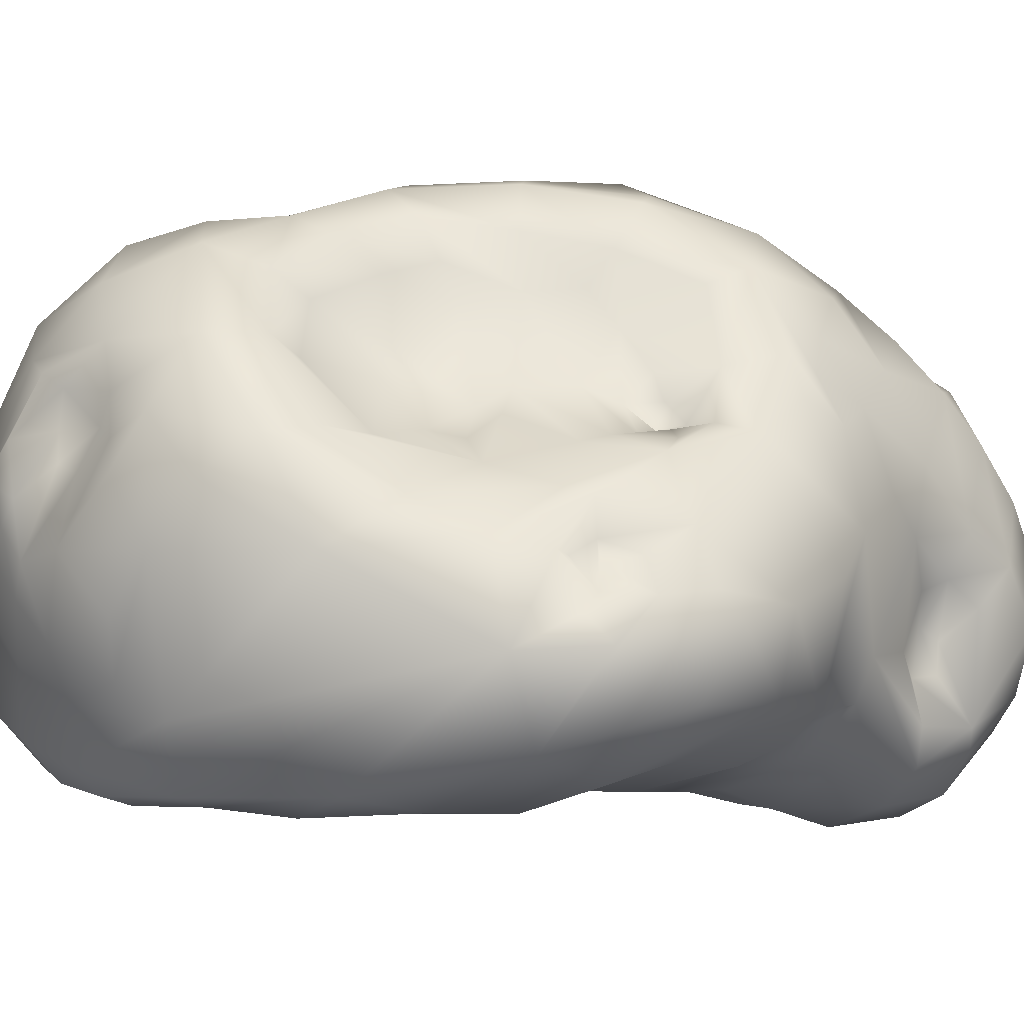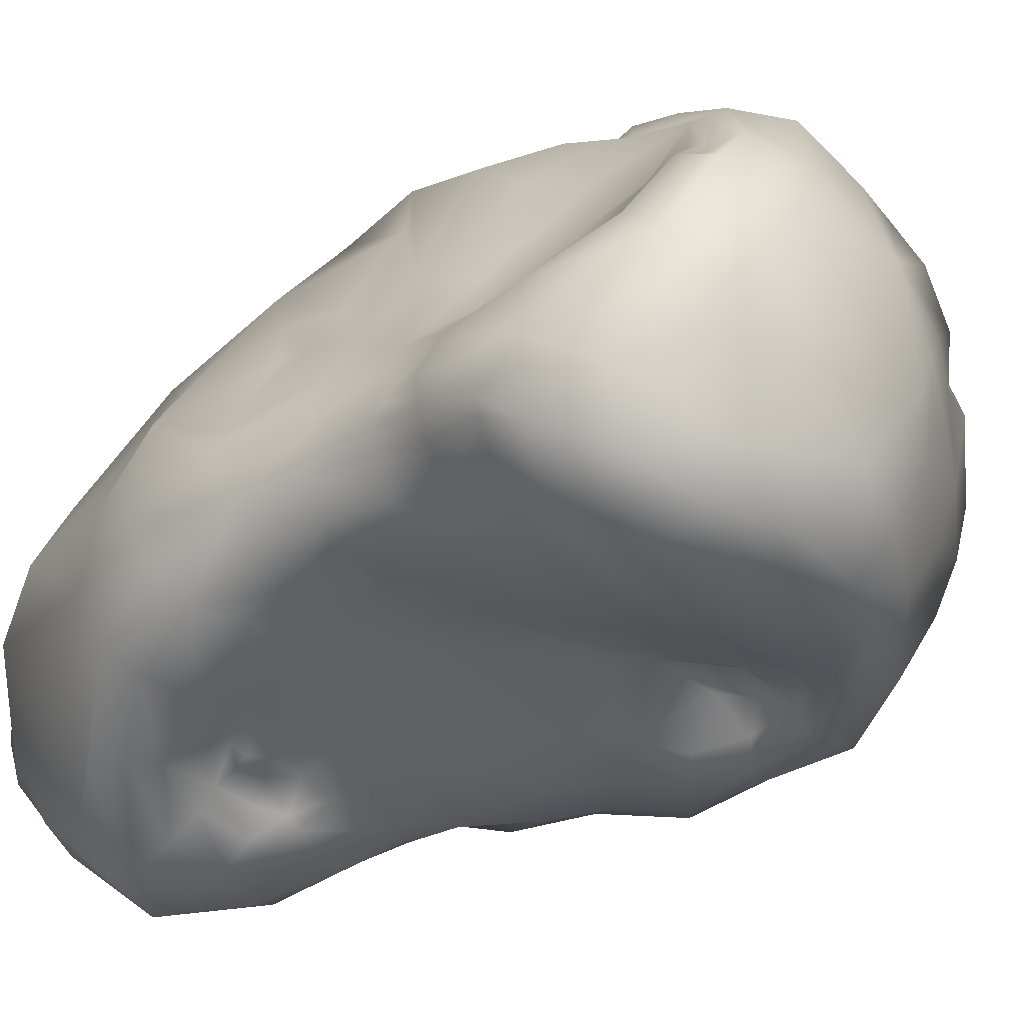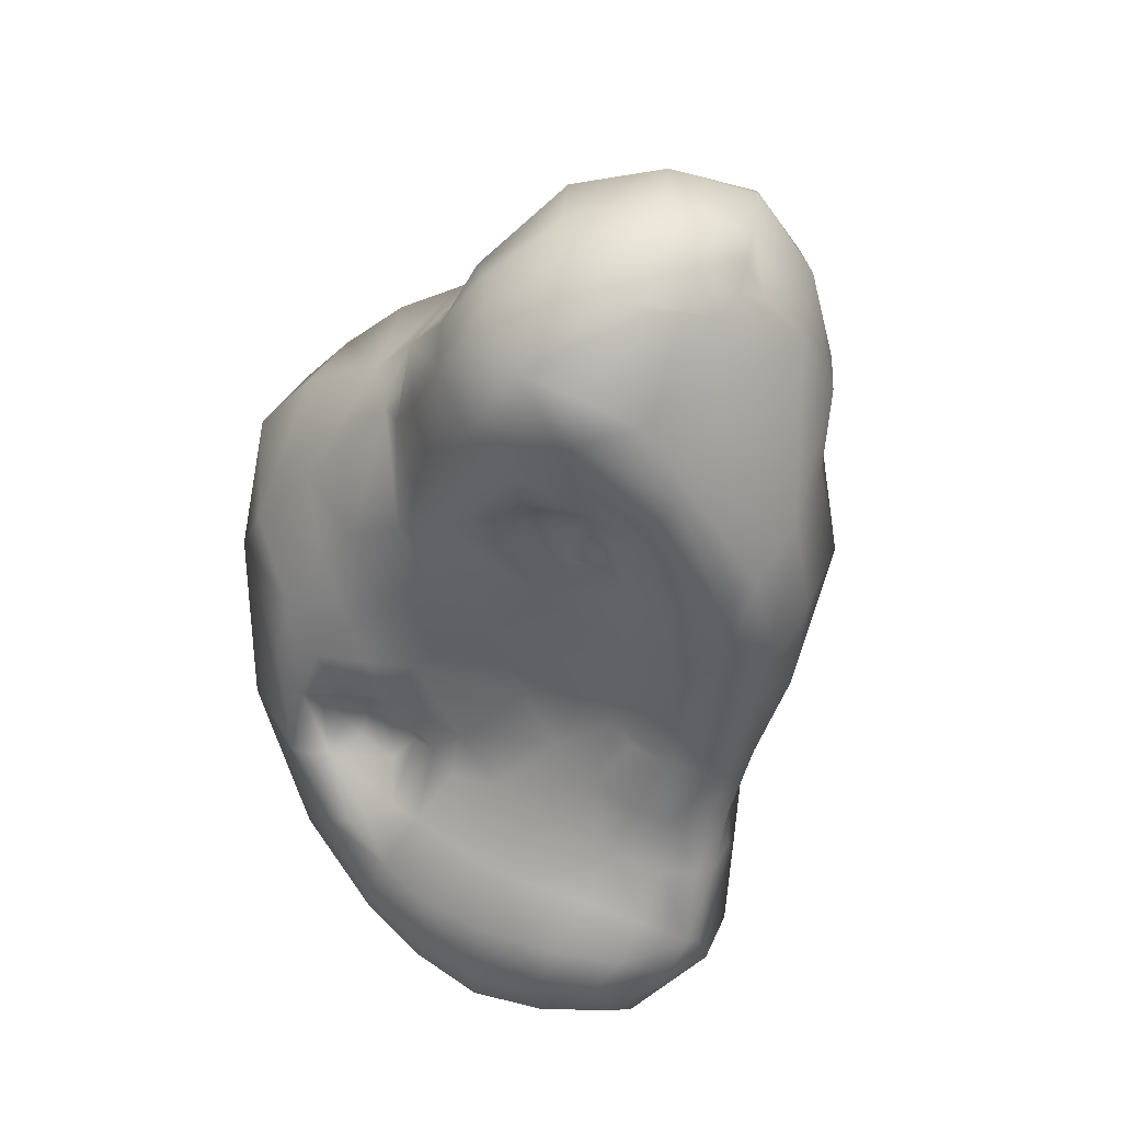
<metadata>
{"format":"obj","ext":"obj","renderer":"f3d","projection":"perspective","resolution":1024,"background":"white","views":[{"elev":3.3,"azim":-90.4,"up":"+Y"},{"elev":-29.5,"azim":145.2,"up":"+Y"},{"elev":28.4,"azim":32.3,"up":"+Z"}]}
</metadata>
<code>
o prop_asteroid_01_Untitled
v 0.04633 -0.0316 0.6332
v 0.2319 -0.3423 0.2292
v -0.4243 -0.06948 0.2511
v 0.181 0.454 0.1566
v -0.2077 0.1214 -0.5309
v -0.2429 0.1195 0.2014
v -0.1133 -0.2768 -0.2431
v -0.215 0.2336 -0.5229
v 0.05906 -0.3787 -0.5887
v 0.3737 -0.1535 0.721
v 0.3953 -0.1134 0.6983
v 0.4069 -0.1508 0.6649
v 0.04889 -0.3026 0.638
v 0.0589 -0.1841 0.5916
v 0.04802 -0.2293 0.5879
v 0.06001 -0.09758 0.6047
v 0.4357 -0.1521 0.6195
v 0.418 -0.1954 0.6366
v 0.4151 -0.2505 0.6205
v 0.03393 -0.232 0.5512
v 0.2275 0.2077 0.481
v 0.2124 0.1907 0.5058
v 0.1917 0.2443 0.4845
v 0.3729 -0.3889 0.4936
v 0.197 0.3034 0.4654
v 0.269 -0.4492 0.4731
v -0.1073 -0.1869 0.4804
v -0.1162 -0.2483 0.4554
v -0.1044 -0.2753 0.4064
v -0.1807 -0.2501 0.4018
v -0.1394 -0.2691 0.3895
v 0.1961 -0.4375 0.3926
v -0.1233 0.1879 0.4002
v -0.1311 -0.2979 0.3664
v 0.3599 0.2343 0.3276
v -0.1675 0.1584 0.3794
v 0.4002 0.1372 0.3254
v -0.1413 0.2167 0.3623
v -0.05654 0.3311 0.3204
v 0.1455 -0.4 0.296
v 0.1605 -0.3813 0.2954
v 0.4723 -0.008038 0.2946
v 0.5063 -0.1557 0.2763
v -0.23 0.1279 0.2575
v -0.423 -0.1142 0.2824
v 0.02024 -0.3871 0.2424
v -0.1493 0.1995 0.2725
v 0.263 -0.3463 0.2311
v 0.2812 -0.3292 0.242
v -0.0564 -0.3758 0.2116
v 0.02088 -0.3689 0.1926
v -0.3102 0.09512 0.1919
v 0.48 0.04296 0.1398
v -0.1479 0.153 0.1982
v -0.1818 0.1244 0.2249
v 0.1782 -0.3385 0.1465
v 0.03138 -0.3462 0.1495
v -0.1996 0.112 0.1893
v -0.4608 -0.07345 0.1741
v -0.01451 -0.3488 0.1109
v 0.0741 -0.3483 0.1407
v -0.08835 0.2491 0.1426
v -0.3551 0.05308 0.06354
v 0.407 0.03876 0.03332
v -0.4164 -0.0379 0.115
v -0.427 -0.05334 0.1222
v -0.4477 -0.07027 0.1016
v -0.4161 -0.03519 0.1046
v 0.3126 -0.2684 0.006755
v -0.488 -0.09133 0.08238
v -0.2009 0.1385 -0.01414
v 0.3592 0.1248 0.02958
v -0.4128 -0.02931 0.06611
v -0.1582 0.1447 -0.04814
v -0.5027 -0.1359 -0.006814
v -0.1398 -0.357 -0.06184
v 0.2403 0.3158 -0.09168
v -0.04072 0.3392 -0.09672
v -0.1556 0.1808 -0.1687
v 0.3637 0.09681 -0.06016
v 0.3431 0.07363 -0.1379
v -0.07621 0.3209 -0.1737
v 0.04106 0.4393 -0.1692
v 0.1822 0.3875 -0.1846
v -0.1927 -0.2935 -0.1846
v 0.1016 0.4211 -0.2155
v 0.1269 0.3946 -0.2468
v 0.2536 0.1212 -0.2975
v -0.2343 -0.3073 -0.2276
v 0.3874 -0.102 -0.2893
v -0.02321 -0.3003 -0.2713
v 0.08524 0.4069 -0.2692
v 0.1869 0.2881 -0.3026
v -0.1475 -0.2917 -0.2825
v -0.04664 0.3999 -0.2933
v 0.01504 0.3984 -0.3168
v 0.3926 -0.1101 -0.3609
v -0.02277 0.3927 -0.4116
v 0.1441 0.2548 -0.4145
v -0.15 -0.3659 -0.368
v -0.3336 0.1466 -0.4575
v 0.3853 -0.2278 -0.4881
v 0.1972 0.126 -0.5631
v 0.3102 -0.02051 -0.5186
v 0.227 0.09136 -0.5984
v -0.337 -0.1927 -0.4989
v 0.3655 -0.2524 -0.5471
v 0.2211 0.1091 -0.6548
v 0.2795 -0.3342 -0.5581
v 0.1571 0.186 -0.6537
v 0.1698 0.1515 -0.6485
v 0.1882 0.1163 -0.668
v -0.1803 0.1714 -0.5814
v -0.1721 -0.009386 -0.6653
v -0.2139 -0.05171 -0.6342
v -0.08271 0.04781 -0.7008
v 0.1226 0.01497 -0.7517
v 0.1551 -0.2813 -0.6807
v 0.204 -0.09824 -0.7403
v 0.004618 -0.2677 -0.712
v 0.1497 0.08615 0.6637
v 0.1191 0.16 0.6051
v 0.008536 0.06423 0.5645
v -0.02264 -0.03458 0.5474
v -0.001102 -0.1084 0.5591
v 0.2567 -0.3474 0.2697
v 0.2162 -0.35 0.2661
v 0.1694 -0.3462 0.2474
v 0.2192 -0.3192 0.1923
v 0.2704 -0.3202 0.2091
v -0.3535 -0.09569 0.3506
v -0.3907 0.007568 0.2225
v 0.203 0.4217 -0.04922
v 0.1114 0.4551 0.01976
v 0.05661 0.4306 0.1909
v -0.2393 0.1683 -0.5139
v -0.1828 0.1164 -0.5877
v -0.2501 0.06329 -0.5564
v -0.2996 0.1107 -0.5062
v 0.3542 -0.3201 0.6378
v -0.2722 0.1097 0.2083
v -0.2134 0.1037 0.2236
v -0.2058 0.1093 0.1631
v -0.2302 0.1125 0.1268
v 0.2684 0.2042 -0.1639
v -0.1161 -0.3406 -0.3353
v -0.05675 -0.301 -0.229
v -0.2949 0.2437 -0.394
v -0.1534 0.3601 -0.4051
v -0.1328 0.3079 -0.5385
v -0.09419 0.2052 -0.6344
v -0.1599 0.1906 -0.6121
v 0.1026 -0.3894 -0.4811
v -0.006303 -0.3935 -0.4677
v -0.03317 -0.3857 -0.5528
v 0.2811 -0.1661 0.7517
v 0.3254 -0.2253 0.731
v 0.3994 -0.19 0.6799
v 0.4801 -0.111 0.5546
v 0.08682 -0.3414 0.6412
v 0.1728 -0.2737 0.72
v 0.1223 -0.1736 0.7339
v 0.003077 -0.2941 0.5621
v 0.01839 -0.3533 0.5576
v 0.07258 -0.1395 0.6491
v 0.04694 -0.1642 0.5644
v 0.3797 -0.2507 0.6836
v 0.3014 -0.3513 0.6553
v -0.02063 -0.1888 0.532
v 0.1701 0.21 0.5252
v 0.2526 0.1735 0.5397
v 0.2764 0.1944 0.4782
v 0.2103 0.189 0.5801
v 0.1232 0.2315 0.5384
v 0.3067 -0.428 0.5326
v 0.2974 -0.4382 0.4651
v 0.4186 -0.3515 0.3784
v 0.05288 0.2906 0.4414
v 0.01953 0.1906 0.5107
v 0.2827 0.2882 0.4056
v 0.08709 0.3802 0.3415
v 0.215 -0.4535 0.5628
v 0.1319 -0.4551 0.4491
v 0.2792 -0.4151 0.4022
v -0.09948 0.02961 0.5066
v -0.1834 -0.01722 0.4579
v -0.08104 -0.3363 0.3718
v -0.03102 -0.3624 0.4155
v 0.4941 -0.2511 0.2212
v 0.05113 -0.4125 0.5163
v -0.1333 0.12 0.4359
v -0.2624 -0.06865 0.4227
v -0.1997 -0.3201 0.2911
v 0.1925 -0.4116 0.34
v 0.2741 -0.3931 0.3354
v 0.0997 -0.4167 0.3202
v 0.03927 -0.4137 0.3588
v -0.07348 0.1438 0.468
v -0.07339 0.2358 0.4093
v 0.3809 0.1561 0.464
v 0.4418 0.06958 0.4478
v 0.3398 0.1836 0.4783
v -0.2447 0.116 0.3194
v 0.4979 -0.03716 0.4476
v 0.003704 0.4193 0.1769
v -0.0336 0.3563 0.1377
v -0.06276 0.3082 0.2586
v 0.1301 -0.3757 0.2313
v 0.3719 0.1996 0.2388
v 0.3109 0.295 0.1257
v 0.1697 0.3995 0.3052
v 0.2014 -0.3722 0.3143
v 0.5145 -0.1153 0.1263
v 0.4987 -0.1958 0.08738
v -0.1772 0.1497 0.2416
v -0.02232 -0.3778 0.2885
v -0.1342 0.1895 0.1851
v 0.3039 -0.3058 0.1684
v 0.3022 -0.3267 0.2623
v -0.1596 -0.3591 0.1627
v -0.1009 -0.3595 0.06207
v -0.2445 0.1046 0.08502
v -0.3057 0.07942 -0.03901
v 0.4812 -0.09272 -0.03321
v 0.4593 -0.04255 -0.02571
v -0.159 0.1147 0.1855
v -0.1593 0.1495 0.1431
v 0.06103 -0.3124 0.0324
v 0.1916 -0.2966 0.05539
v -0.4037 -0.02906 0.16
v -0.5145 -0.1284 0.1188
v -0.0594 -0.3407 -0.05416
v -0.0529 0.3024 0.09938
v -0.1401 0.1761 0.08433
v 0.4031 0.02525 -0.07805
v -0.3889 -0.01053 0.1019
v -0.427 -0.02019 0.05195
v 0.2989 -0.2896 0.06429
v 0.2231 -0.2708 -0.02913
v 0.3619 -0.2445 -0.04364
v 0.378 -0.2693 0.0316
v -0.2574 0.1088 -0.05962
v -0.1598 0.1709 -0.001028
v -0.2088 0.118 -0.1142
v -0.3865 0.0429 0.09895
v -0.06373 0.2818 -0.07443
v -0.1103 0.2129 -0.1418
v -0.4274 -0.000344 -0.02851
v 0.3916 -0.001632 -0.1288
v 0.4233 -0.09251 -0.1794
v 0.261 -0.2511 -0.09719
v 0.293 -0.2514 -0.1298
v -0.1726 -0.3582 0.002512
v -0.2326 -0.3715 -0.07009
v -0.1906 -0.361 -0.1356
v -0.1158 -0.3563 -0.1156
v -0.01122 0.4008 -0.1258
v -0.08024 0.372 -0.2382
v -0.04396 0.2983 0.01432
v -0.0159 0.3809 0.009973
v -0.1338 0.2864 -0.2653
v -0.235 0.2103 -0.2716
v -0.3005 0.115 -0.176
v 0.3233 0.1664 -0.07548
v 0.3398 0.1967 0.05489
v 0.3652 -0.0206 -0.2926
v 0.2872 0.1509 -0.2229
v 0.0531 0.4162 -0.2335
v 0.04222 0.4461 0.01241
v 0.1185 0.4485 -0.1462
v 0.1392 0.3652 -0.3197
v -0.1451 -0.2873 -0.1874
v -0.1991 -0.3043 -0.2497
v 0.2907 0.03097 -0.3524
v 0.2103 0.1173 -0.4418
v 0.1926 0.1953 -0.3563
v -0.2512 -0.3404 -0.1838
v -0.2465 -0.334 -0.2824
v 0.4023 -0.1309 -0.2806
v 0.396 -0.1614 -0.3757
v -0.06102 -0.3458 -0.3424
v 0.02461 -0.3474 -0.3696
v 0.06557 -0.3007 -0.2565
v -0.005121 -0.3006 -0.1849
v 0.07423 0.379 -0.3302
v -0.1643 0.3276 -0.3143
v 0.07664 0.3782 -0.388
v 0.07226 0.3446 -0.4791
v -0.02834 0.3602 -0.5181
v 0.1485 0.1885 -0.5144
v 0.1346 0.2395 -0.5797
v 0.1233 0.3054 -0.4437
v -0.1881 -0.3705 -0.3726
v -0.1091 -0.378 -0.4333
v -0.2687 -0.3657 -0.2739
v -0.4161 0.06859 -0.3882
v -0.4191 0.1237 -0.3105
v -0.348 0.06941 -0.502
v -0.3923 -0.02464 -0.4518
v 0.3951 -0.207 -0.4929
v 0.3804 -0.1993 -0.372
v 0.2368 0.06276 -0.5076
v 0.1778 0.1541 -0.6241
v 0.311 -0.01104 -0.4371
v 0.3778 -0.06405 -0.4032
v 0.3686 -0.06638 -0.5471
v 0.263 0.03202 -0.5701
v 0.2943 0.00163 -0.6478
v -0.2535 -0.1546 -0.5934
v -0.2409 -0.232 -0.5708
v -0.356 -0.2404 -0.4332
v -0.3582 -0.1096 -0.5025
v 0.3307 -0.2778 -0.4411
v 0.3105 -0.3174 -0.5054
v 0.213 0.06984 -0.7254
v 0.1527 0.1435 -0.7019
v 0.2168 -0.3659 -0.4883
v 0.1882 -0.3699 -0.5737
v 0.1765 -0.3405 -0.6394
v 0.2919 -0.3041 -0.6168
v 0.1015 0.2578 -0.6102
v -0.1712 0.1047 -0.6552
v -0.1495 -0.05771 -0.6771
v -0.1938 -0.1032 -0.6438
v -0.2175 0.02968 -0.642
v 0.2869 -0.04587 -0.7019
v 0.05504 0.1203 -0.7126
v 0.05054 -0.3531 -0.6505
v 0.2852 -0.2303 -0.6672
v -0.08913 -0.2973 -0.6555
v -0.1529 -0.1917 -0.6488
v -0.1118 -0.1226 -0.6935
v -0.06022 -0.3622 -0.6078
v -0.1812 -0.3227 -0.5691
v -0.1573 -0.3647 -0.5421
v -0.2903 -0.3453 -0.4287
v -0.4011 -0.3285 -0.2139
v -0.2978 -0.3712 -0.2737
v -0.3235 -0.3604 -0.1093
v -0.4569 -0.2703 0.0269
v -0.2234 -0.3689 -0.3964
v -0.1395 -0.3801 -0.5019
v -0.2954 -0.3654 0.008165
v -0.382 -0.3161 0.1147
v -0.4517 -0.2086 0.227
v -0.2314 -0.3471 0.09612
v -0.2889 -0.2991 0.2087
v -0.338 -0.2219 0.333
v -0.2705 -0.37 -0.1564
v 0.3833 -0.1555 -0.567
v 0.01621 0.253 -0.6452
v -0.2967 -0.0313 -0.5759
v -0.2038 0.07455 -0.586
v 0.2404 -0.3157 -0.4098
v 0.1311 -0.3422 -0.3918
v 0.167 -0.2979 -0.2976
v 0.2619 -0.2705 -0.3319
v 0.3057 -0.2532 -0.2455
v 0.2314 -0.2673 -0.2083
v 0.3408 -0.2378 -0.3563
v 0.3538 -0.2261 -0.2617
v 0.3959 -0.2187 -0.1622
v 0.3399 -0.2437 -0.1451
v 0.3858 -0.1678 -0.2737
v 0.422 -0.1604 -0.1645
v 0.4174 -0.2214 -0.0474
v 0.4577 -0.1658 -0.0388
v 0.4497 -0.2572 0.05626
v 0.457 -0.2925 0.1887
v 0.3782 -0.3241 0.1679
v 0.3823 -0.3561 0.3303
v 0.3523 -0.3554 0.2951
v 0.2633 -0.3586 0.315
v 0.1633 -0.2727 -0.1604
v 0.1049 -0.2747 -0.08335
v -0.4632 -0.01704 -0.2378
v -0.3901 0.04462 -0.1332
v -0.3809 0.1291 -0.2353
v -0.2754 0.2419 -0.3069
v 0.3148 0.1559 0.5677
v 0.3562 0.1151 0.5886
v 0.4204 0.03365 0.5917
v 0.247 0.159 0.6345
v 0.2945 0.08757 0.6785
v 0.3442 -0.001979 0.7094
v 0.1861 0.00319 0.7166
v 0.2332 -0.07749 0.7505
v 0.08659 -0.08188 0.6953
v 0.1313 -0.4085 0.6119
v 0.2285 -0.3344 0.6964
f 122 123 1 121
f 1 123 124
f 124 125 16 1
f 126 127 2 48
f 128 129 2 127
f 130 48 2 129
f 131 132 3 45
f 134 135 4 133
f 113 137 5 136
f 139 136 5 138
f 44 142 6 141
f 144 141 6 143
f 58 143 6 142
f 146 147 7 94
f 149 150 8 148
f 151 152 8 150
f 113 136 8 152
f 154 155 9 153
f 156 157 10 11
f 12 11 10 158
f 17 159 11 12
f 18 17 12 158
f 161 162 13 160
f 164 160 13 163
f 13 165 14 15
f 16 166 14 165
f 16 125 166
f 167 19 18 158
f 168 140 19 167
f 125 169 20 166
f 170 22 21 23
f 172 21 22 171
f 173 171 22 170
f 172 25 23 21
f 174 170 23 25
f 176 177 24 175
f 179 174 25 178
f 181 178 25 180
f 175 182 26 176
f 183 32 26 182
f 184 176 26 32
f 186 28 27 185
f 164 163 27 28
f 31 29 28 30
f 187 188 28 29
f 189 43 24 177
f 190 164 28 188
f 34 187 29 31
f 186 192 30 28
f 34 31 30 193
f 195 184 32 194
f 40 194 32 196
f 197 196 32 183
f 198 199 33 191
f 39 38 33 199
f 201 37 35 200
f 202 200 35 180
f 203 36 38 47
f 204 42 37 201
f 178 181 39 199
f 206 207 39 205
f 47 38 39 207
f 46 208 40 196
f 211 35 210 4
f 127 212 41 128
f 213 53 42 43
f 204 159 43 42
f 214 213 43 189
f 47 215 44 203
f 44 141 52 203
f 197 216 46 196
f 50 51 46 216
f 62 217 47 207
f 54 215 47 217
f 55 142 44 215
f 49 126 48 130
f 218 219 49 130
f 56 208 46 61
f 57 51 50 60
f 221 60 50 220
f 144 222 52 141
f 223 63 52 222
f 224 225 53 213
f 53 225 64
f 55 215 54 226
f 227 226 54 217
f 58 142 55 226
f 128 208 56 129
f 228 229 56 61
f 227 143 58 226
f 65 66 59 230
f 132 230 59 3
f 67 231 59 66
f 232 228 60 221
f 206 233 62 207
f 227 217 62 234
f 64 225 235
f 236 68 65 230
f 67 66 65 68
f 236 73 67 68
f 237 70 67 73
f 229 239 69 238
f 241 238 69 240
f 231 67 70 75
f 223 222 71 242
f 242 71 74 244
f 243 74 71 222
f 245 237 73 236
f 246 247 74 243
f 237 248 75 70
f 340 231 75 337
f 64 235 80 72
f 81 235 225 249
f 249 225 224 250
f 254 255 76 253
f 253 76 232 221
f 256 232 76 255
f 4 210 77 133
f 258 82 78 257
f 257 78 259 260
f 246 259 78 82
f 261 262 79 247
f 263 244 79 262
f 74 247 79 244
f 80 235 81
f 265 72 80 264
f 80 81 264
f 247 246 82 261
f 250 266 81 249
f 267 145 81 266
f 258 257 83 95
f 96 95 83 268
f 260 269 83 257
f 134 270 83 269
f 86 268 83 270
f 134 133 84 270
f 86 270 84 87
f 271 87 84 93
f 267 93 84 145
f 256 255 85 272
f 273 272 85 89
f 266 274 88 267
f 275 276 88 274
f 93 267 88 276
f 278 273 89 277
f 280 97 90 279
f 282 283 91 281
f 281 91 147 146
f 284 147 91 283
f 96 268 92 285
f 278 146 94 273
f 272 273 94 7
f 286 258 95 149
f 287 98 96 285
f 288 289 98 287
f 150 149 98 289
f 275 290 99 276
f 291 292 99 290
f 93 276 99 292
f 294 281 100 293
f 293 100 278 295
f 146 278 100 281
f 297 148 101 296
f 299 296 101 298
f 280 301 102 300
f 275 302 103 290
f 291 290 103 303
f 305 306 104 304
f 302 304 104 307
f 308 307 104 306
f 308 108 105 307
f 310 311 106 309
f 314 107 102 313
f 315 316 112 108
f 111 303 108 112
f 317 318 109 314
f 319 320 109 318
f 107 314 109 320
f 112 316 110 111
f 111 110 291 303
f 321 291 110 316
f 322 137 113 152
f 324 115 114 323
f 325 322 116 114
f 323 114 116 332
f 326 119 117 315
f 316 315 117 327
f 328 120 118 319
f 119 329 118 120
f 331 332 120 330
f 333 330 120 328
f 334 310 331 330
f 309 324 331 310
f 323 332 331 324
f 336 334 335
f 311 310 334 336
f 333 335 334 330
f 75 311 336 337
f 339 340 337 338
f 341 338 337 336
f 295 338 341 293
f 335 342 341 336
f 294 293 341 342
f 333 155 342 335
f 154 294 342 155
f 343 344 340 339
f 345 340 344
f 346 347 344 343
f 348 345 344 347
f 220 193 347 346
f 30 348 347 193
f 221 220 346 253
f 254 253 346 343
f 349 254 343 339
f 255 254 349 277
f 338 295 349 339
f 278 277 349 295
f 320 319 118 329
f 350 329 119 326
f 108 308 326 315
f 306 350 326 308
f 151 351 327 116
f 321 316 327 351
f 150 289 351 151
f 288 321 351 289
f 152 151 116 322
f 106 312 352 309
f 299 298 352 312
f 139 138 352 298
f 137 322 325 353
f 309 352 115 324
f 138 353 115 352
f 115 353 325 114
f 292 291 321 288
f 355 153 317 354
f 9 318 317 153
f 313 354 317 314
f 283 282 355 356
f 154 153 355 282
f 357 356 355 354
f 359 356 357 358
f 313 360 357 354
f 361 358 357 360
f 363 358 361 362
f 301 364 361 360
f 365 362 361 364
f 240 363 362 366
f 367 366 362 365
f 368 366 367 214
f 250 224 367 365
f 213 214 367 224
f 370 241 368 369
f 240 366 368 241
f 189 369 368 214
f 372 370 369 371
f 177 371 369 189
f 373 219 372 195
f 218 370 372 219
f 184 195 372 371
f 127 126 373 212
f 49 219 373 126
f 194 212 373 195
f 176 184 371 177
f 102 301 360 313
f 251 374 359 252
f 283 356 359 374
f 363 252 359 358
f 239 375 374 251
f 284 283 374 375
f 229 228 375 239
f 232 284 375 228
f 305 97 350 306
f 275 274 304 302
f 266 305 304 274
f 279 364 301 280
f 282 281 294 154
f 377 378 297 376
f 379 148 297 378
f 263 262 379 378
f 261 286 379 262
f 149 148 379 286
f 82 258 286 261
f 256 147 284 232
f 85 255 277 89
f 147 256 272 7
f 206 205 269 260
f 135 134 269 205
f 63 223 377 248
f 77 264 81 145
f 210 265 264 77
f 233 206 260 259
f 59 231 340 345
f 245 63 248 237
f 132 245 236 230
f 144 234 243 222
f 53 64 72 265
f 143 227 234 144
f 130 129 56 218
f 34 193 220 50
f 46 51 57 61
f 187 34 50 216
f 188 187 216 197
f 181 135 205 39
f 25 172 202 180
f 171 380 202 172
f 381 200 202 380
f 201 200 381 382
f 383 384 381 380
f 385 382 381 384
f 121 386 384 383
f 387 385 384 386
f 11 385 387 156
f 388 162 387 386
f 161 156 387 162
f 121 1 388 386
f 16 165 388 1
f 13 162 388 165
f 171 173 383 380
f 122 121 383 173
f 179 178 199 198
f 123 179 198 185
f 186 185 198 191
f 190 188 197 183
f 131 348 30 192
f 182 389 190 183
f 160 164 190 389
f 168 390 389 182
f 161 160 389 390
f 167 157 390 168
f 156 161 390 157
f 185 27 124 123
f 140 168 182 175
f 122 174 179 123
f 124 27 169 125
f 173 170 174 122
f 163 20 169 27
f 10 157 167 158
f 13 15 20 163
f 18 19 159 17
f 159 19 24 43
f 5 137 353 138
f 101 136 139 298
f 135 181 211 4
f 180 35 211 181
f 133 77 145 84
f 15 14 166 20
f 38 36 191 33
f 175 24 19 140
f 117 119 120
f 245 132 52 63
f 36 203 186 191
f 132 131 203 52
f 203 131 192 186
f 59 345 45 3
f 348 131 45 345
f 148 8 136 101
f 318 9 328 319
f 9 155 333 328
f 11 159 382 385
f 382 159 204 201
f 210 209 53 265
f 209 37 42 53
f 194 40 41 212
f 41 40 208 128
f 370 218 238 241
f 56 229 238 218
f 57 60 228 61
f 243 234 259 246
f 62 233 259 234
f 363 240 251 252
f 69 239 251 240
f 244 263 223 242
f 378 377 223 263
f 296 299 376 297
f 106 311 299 312
f 311 75 376 299
f 248 377 376 75
f 86 87 92 268
f 87 271 285 92
f 287 285 292 288
f 292 285 271 93
f 329 350 107 320
f 107 350 300 102
f 350 97 280 300
f 305 266 90 97
f 364 279 250 365
f 279 90 266 250
f 95 96 98 149
f 303 103 105 108
f 103 302 307 105
f 332 116 117 120
f 327 117 116
f 209 210 35 37

</code>
